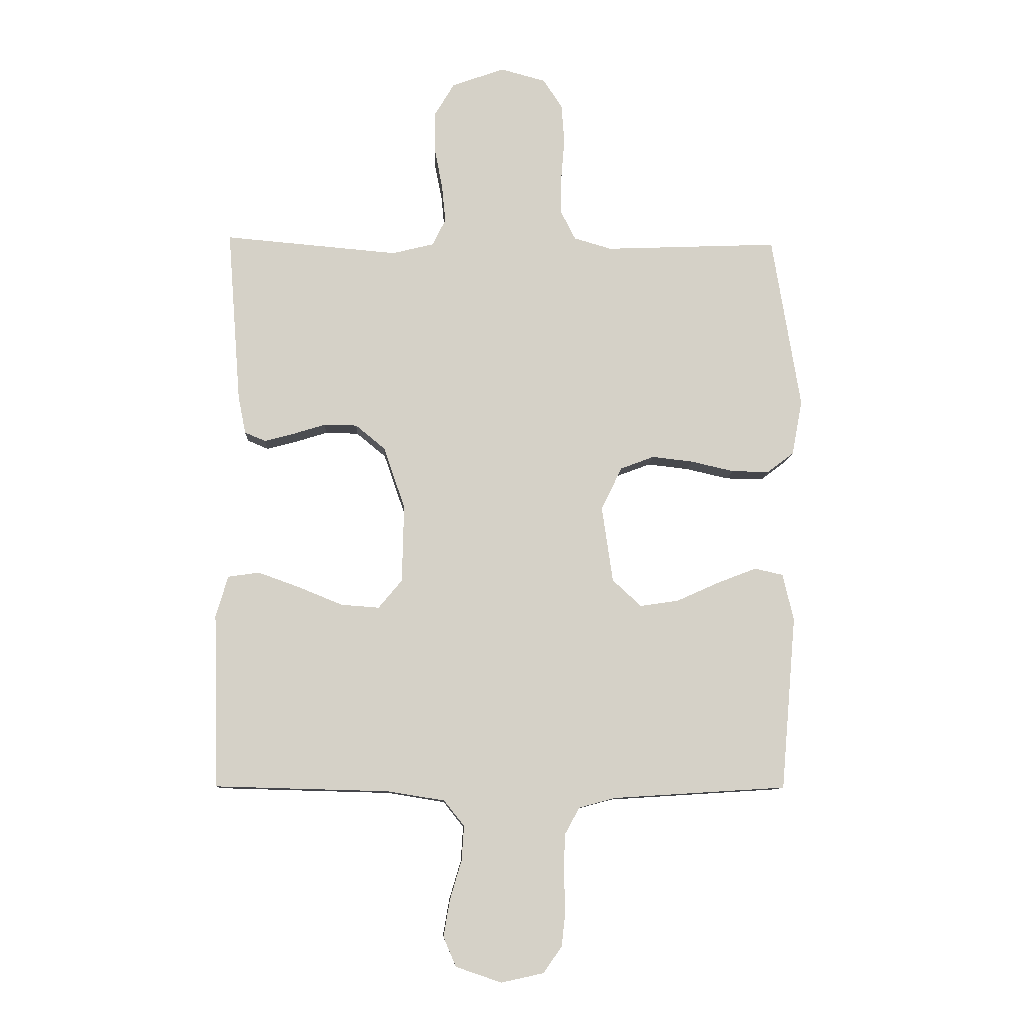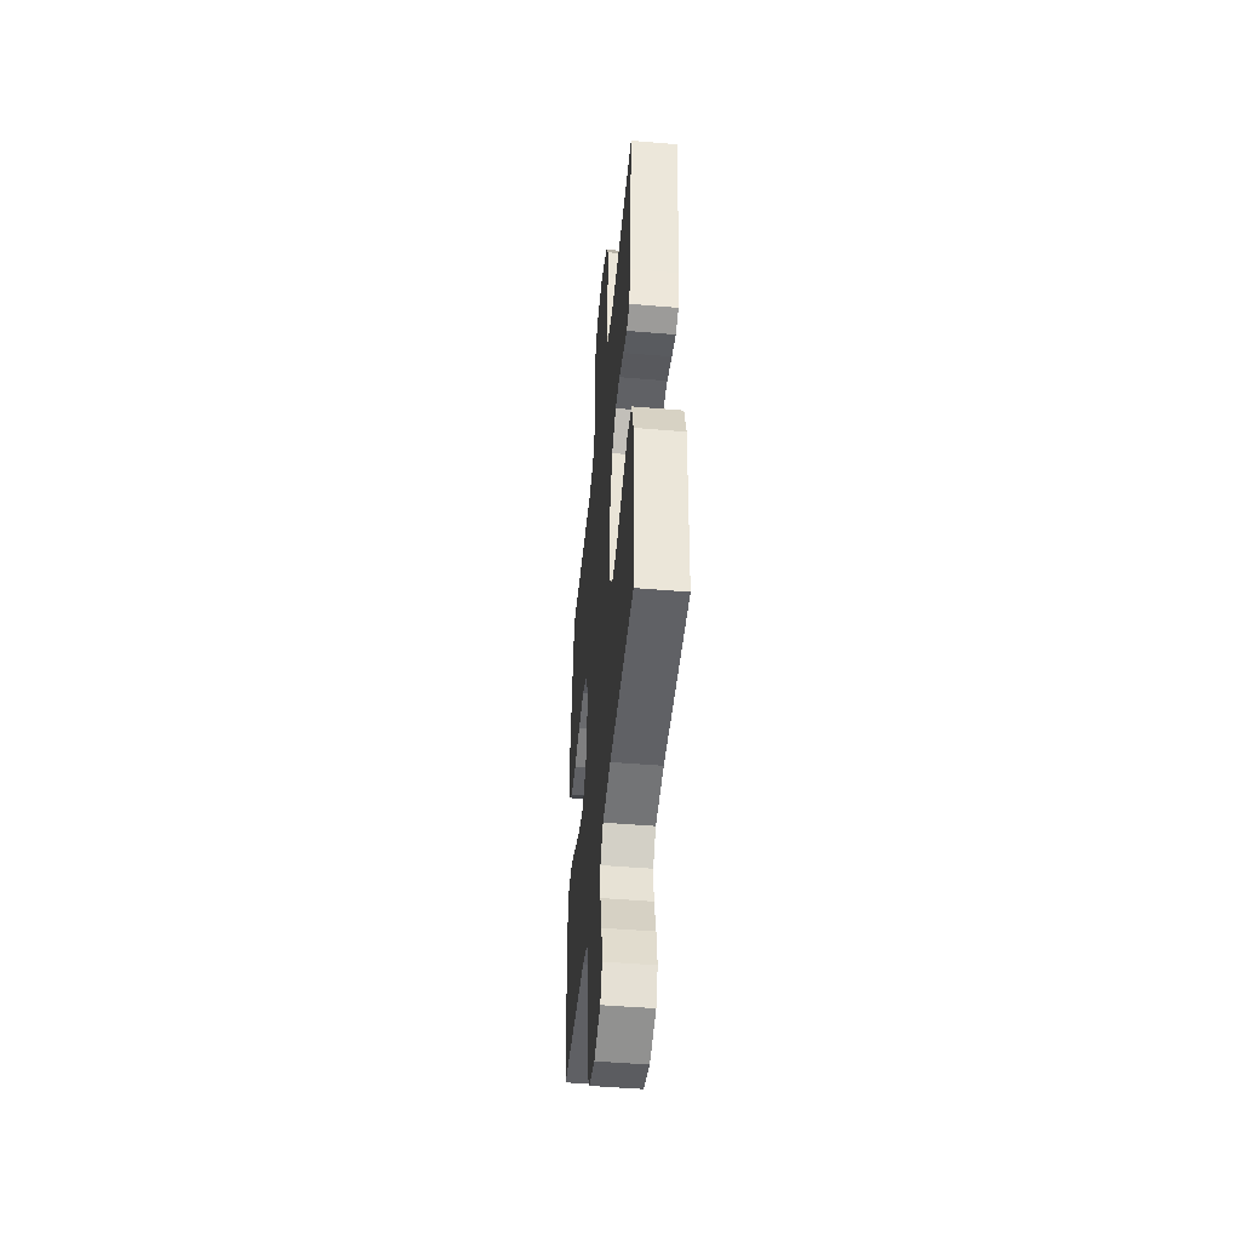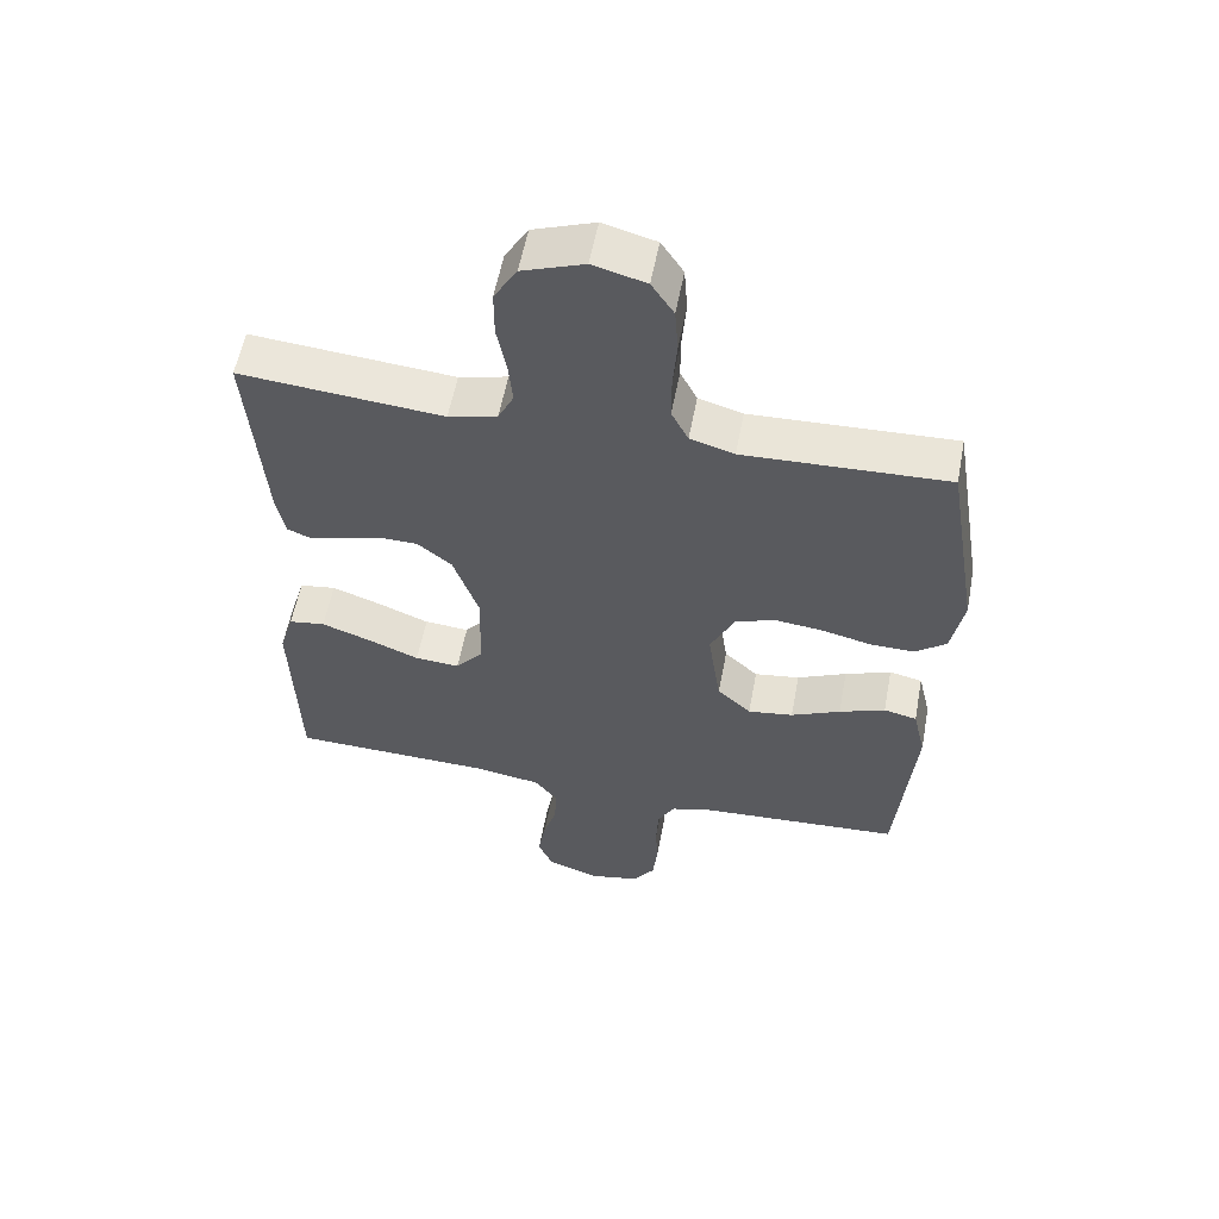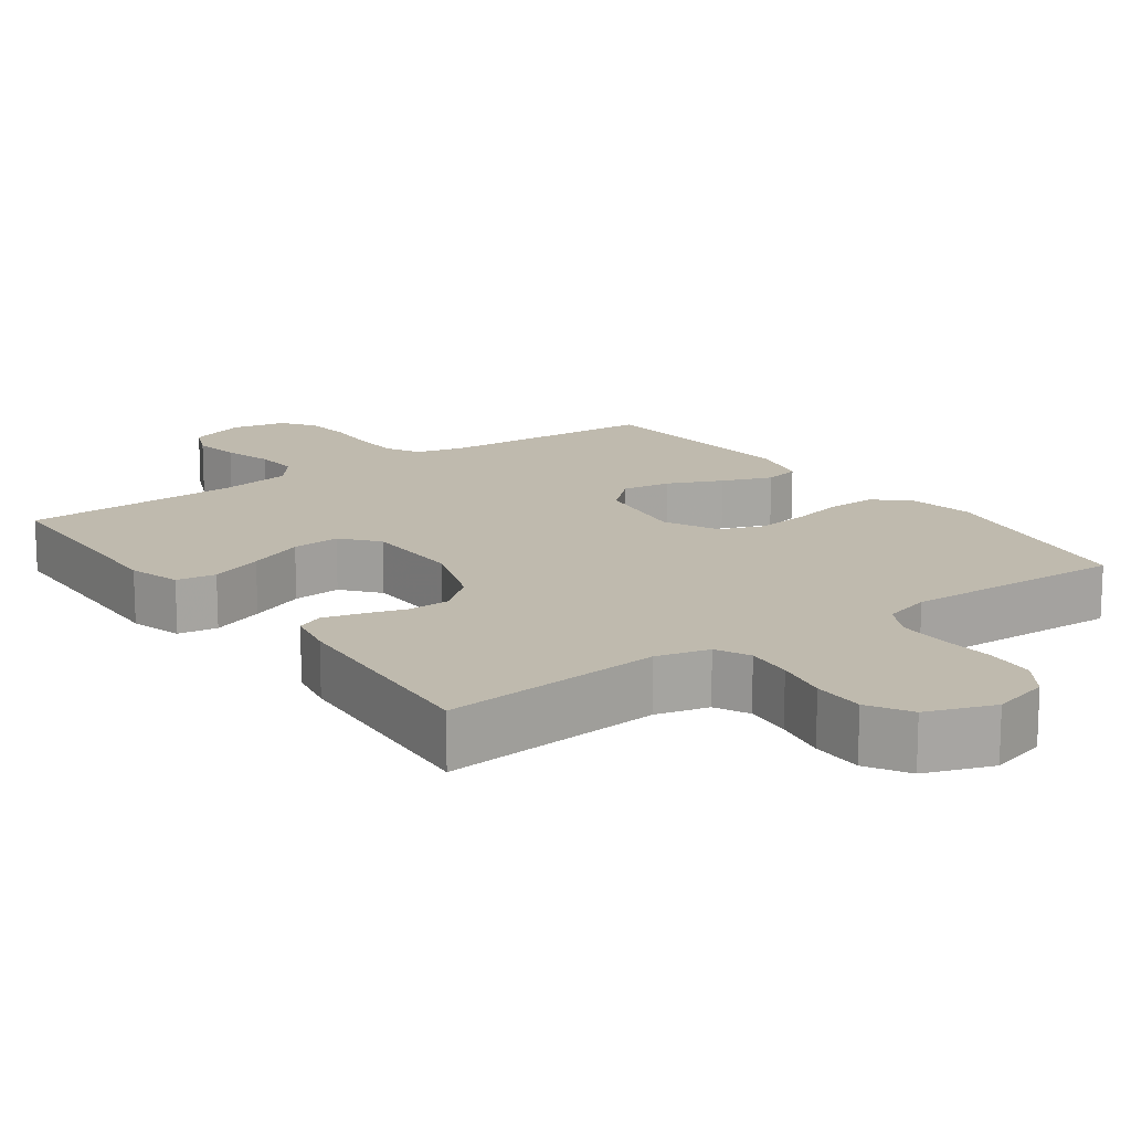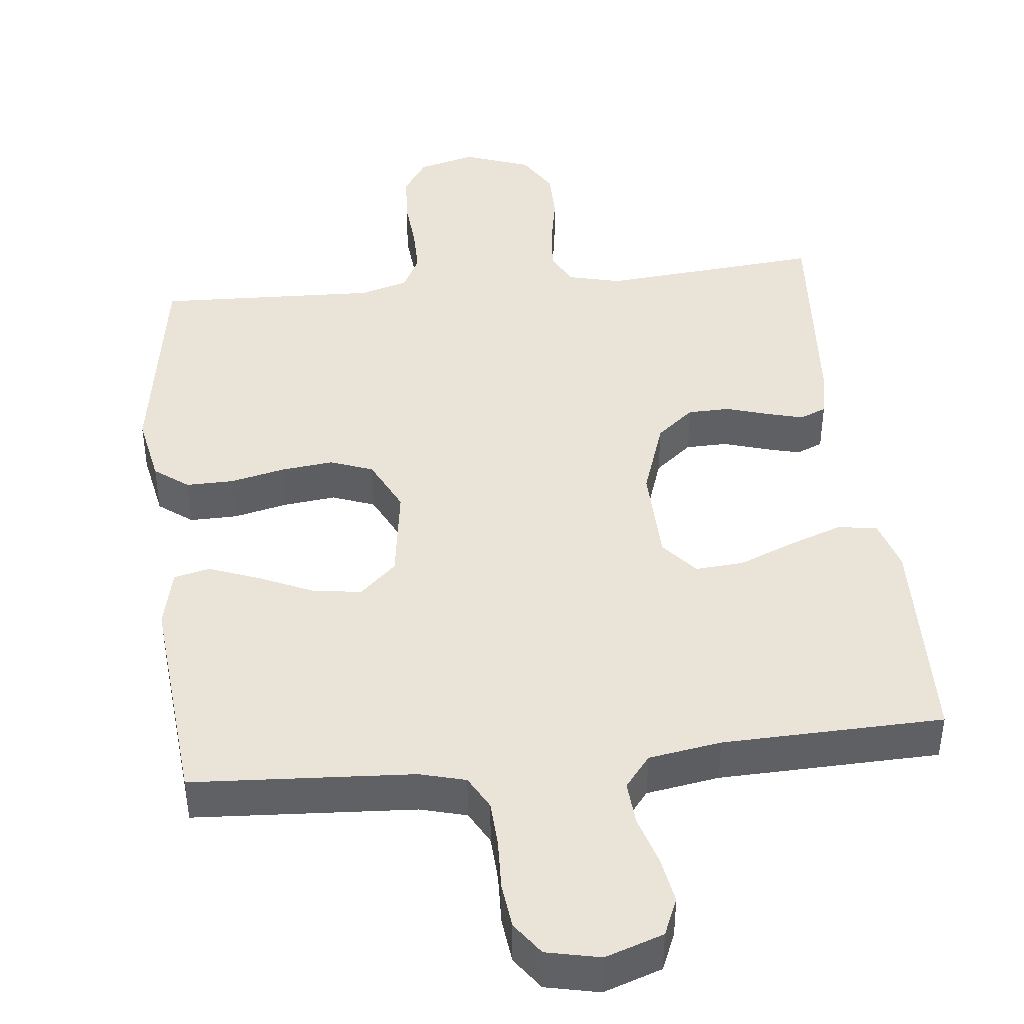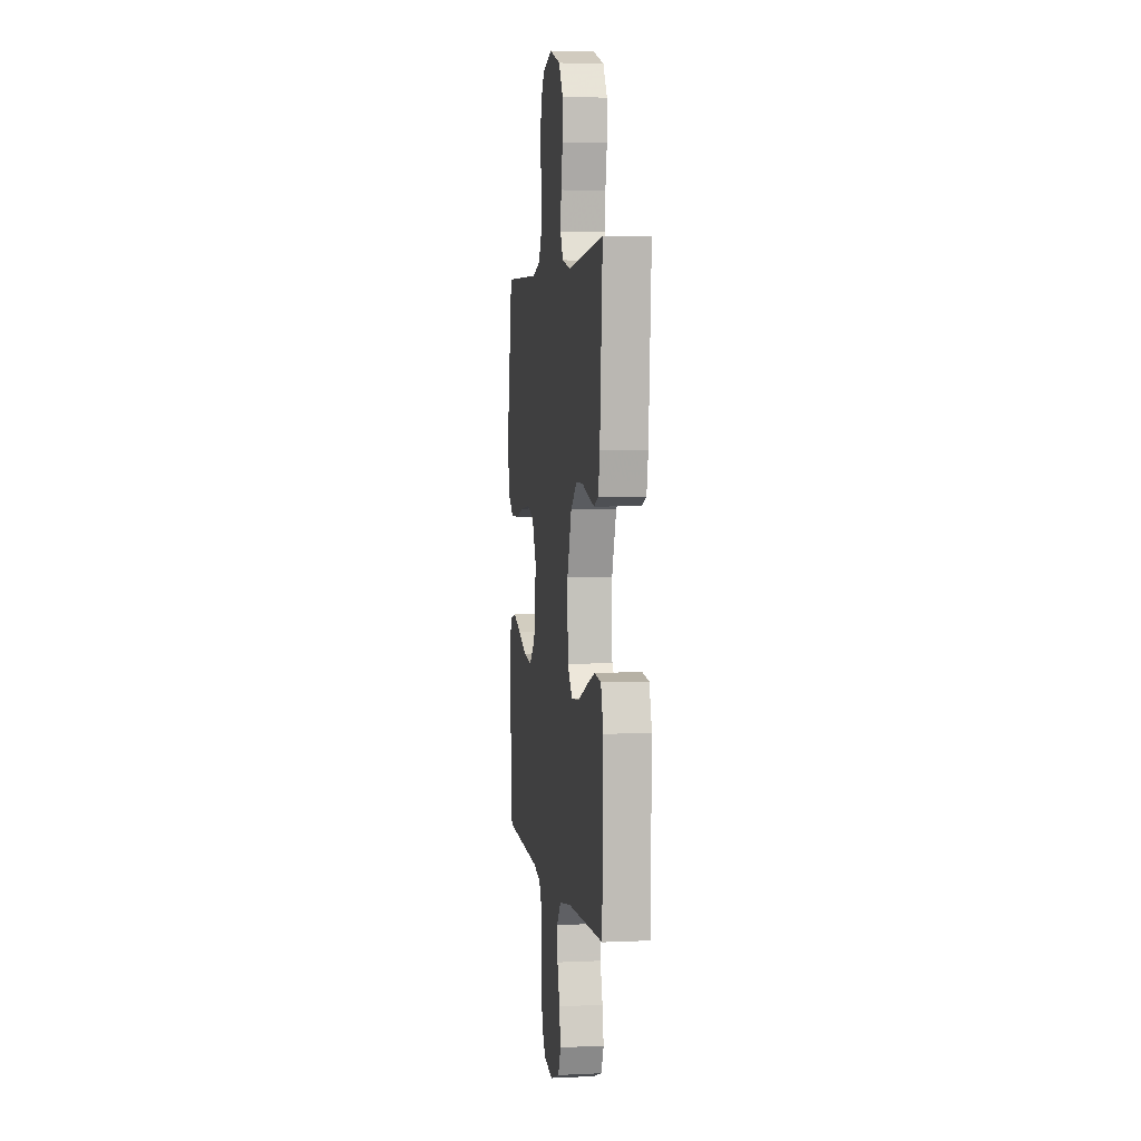
<metadata>
{"format":"obj","ext":"obj","renderer":"f3d","projection":"perspective","resolution":1024,"background":"white","views":[{"elev":-10.0,"azim":-2.6,"up":"+Z"},{"elev":-46.9,"azim":-95.6,"up":"+Z"},{"elev":57.0,"azim":10.7,"up":"+Z"},{"elev":15.5,"azim":-35.8,"up":"+Y"},{"elev":43.1,"azim":173.7,"up":"+Y"},{"elev":3.6,"azim":-98.8,"up":"+Z"}]}
</metadata>
<code>
v -0.5 0.07 -0.5
v -0.509 0.07 -0.2
v -0.488 0.07 -0.129
v -0.434 0.07 -0.121
v -0.362 0.07 -0.147
v -0.286 0.07 -0.178
v -0.22 0.07 -0.183
v -0.179 0.07 -0.134
v -0.176 0.07 0
v -0.213 0.07 0.107
v -0.264 0.07 0.149
v -0.321 0.07 0.15
v -0.379 0.07 0.132
v -0.428 0.07 0.119
v -0.464 0.07 0.134
v -0.477 0.07 0.2
v -0.5 0.07 0.5
v -0.2 0.07 0.474
v -0.128 0.07 0.492
v -0.105 0.07 0.538
v -0.111 0.07 0.602
v -0.125 0.07 0.674
v -0.125 0.07 0.744
v -0.091 0.07 0.801
v 0 0.07 0.834
v 0.078 0.07 0.813
v 0.111 0.07 0.763
v 0.116 0.07 0.695
v 0.11 0.07 0.622
v 0.11 0.07 0.556
v 0.135 0.07 0.507
v 0.2 0.07 0.488
v 0.5 0.07 0.5
v 0.549 0.07 0.2
v 0.531 0.07 0.105
v 0.485 0.07 0.07
v 0.42 0.07 0.071
v 0.346 0.07 0.088
v 0.275 0.07 0.096
v 0.217 0.07 0.074
v 0.181 0.07 0
v 0.2 0.07 -0.131
v 0.25 0.07 -0.177
v 0.317 0.07 -0.167
v 0.39 0.07 -0.134
v 0.458 0.07 -0.108
v 0.507 0.07 -0.119
v 0.526 0.07 -0.2
v 0.5 0.07 -0.5
v 0.2 0.07 -0.519
v 0.137 0.07 -0.536
v 0.112 0.07 -0.582
v 0.109 0.07 -0.645
v 0.112 0.07 -0.714
v 0.105 0.07 -0.776
v 0.073 0.07 -0.821
v 0 0.07 -0.837
v -0.079 0.07 -0.81
v -0.101 0.07 -0.759
v -0.09 0.07 -0.695
v -0.07 0.07 -0.628
v -0.066 0.07 -0.568
v -0.101 0.07 -0.524
v -0.2 0.07 -0.508
v -0.5 0 -0.5
v -0.509 0 -0.2
v -0.488 0 -0.129
v -0.434 0 -0.121
v -0.362 0 -0.147
v -0.286 0 -0.178
v -0.22 0 -0.183
v -0.179 0 -0.134
v -0.176 0 0
v -0.213 0 0.107
v -0.264 0 0.149
v -0.321 0 0.15
v -0.379 0 0.132
v -0.428 0 0.119
v -0.464 0 0.134
v -0.477 0 0.2
v -0.5 0 0.5
v -0.2 0 0.474
v -0.128 0 0.492
v -0.105 0 0.538
v -0.111 0 0.602
v -0.125 0 0.674
v -0.125 0 0.744
v -0.091 0 0.801
v 0 0 0.834
v 0.078 0 0.813
v 0.111 0 0.763
v 0.116 0 0.695
v 0.11 0 0.622
v 0.11 0 0.556
v 0.135 0 0.507
v 0.2 0 0.488
v 0.5 0 0.5
v 0.549 0 0.2
v 0.531 0 0.105
v 0.485 0 0.07
v 0.42 0 0.071
v 0.346 0 0.088
v 0.275 0 0.096
v 0.217 0 0.074
v 0.181 0 0
v 0.2 0 -0.131
v 0.25 0 -0.177
v 0.317 0 -0.167
v 0.39 0 -0.134
v 0.458 0 -0.108
v 0.507 0 -0.119
v 0.526 0 -0.2
v 0.5 0 -0.5
v 0.2 0 -0.519
v 0.137 0 -0.536
v 0.112 0 -0.582
v 0.109 0 -0.645
v 0.112 0 -0.714
v 0.105 0 -0.776
v 0.073 0 -0.821
v 0 0 -0.837
v -0.079 0 -0.81
v -0.101 0 -0.759
v -0.09 0 -0.695
v -0.07 0 -0.628
v -0.066 0 -0.568
v -0.101 0 -0.524
v -0.2 0 -0.508
f 59 60 61
f 58 59 61
f 57 58 61
f 56 57 61
f 55 56 61
f 54 55 61
f 53 54 61
f 52 53 61 62
f 51 52 62 63
f 48 49 50
f 47 48 50
f 46 47 50
f 45 46 50
f 44 45 50
f 51 63 64
f 50 51 64
f 44 50 64
f 43 44 64
f 36 37 38
f 35 36 38
f 34 35 38
f 33 34 38
f 32 33 38
f 31 32 38 39
f 30 31 39 40
f 27 28 29
f 26 27 29
f 25 26 29
f 24 25 29
f 23 24 29
f 22 23 29
f 21 22 29
f 20 21 29 30
f 30 40 41
f 20 30 41
f 19 20 41
f 16 17 18
f 15 16 18
f 14 15 18
f 13 14 18
f 12 13 18
f 11 12 18 19
f 4 5 6
f 3 4 6
f 2 3 6
f 1 2 6
f 64 1 6
f 64 6 7
f 64 7 8
f 43 64 8
f 42 43 8
f 19 41 42
f 11 19 42
f 10 11 42
f 9 10 42
f 8 9 42
f 125 124 123
f 125 123 122
f 125 122 121
f 125 121 120
f 125 120 119
f 125 119 118
f 125 118 117
f 126 125 117 116
f 127 126 116 115
f 114 113 112
f 114 112 111
f 114 111 110
f 114 110 109
f 114 109 108
f 128 127 115
f 128 115 114
f 128 114 108
f 128 108 107
f 102 101 100
f 102 100 99
f 102 99 98
f 102 98 97
f 102 97 96
f 103 102 96 95
f 104 103 95 94
f 93 92 91
f 93 91 90
f 93 90 89
f 93 89 88
f 93 88 87
f 93 87 86
f 93 86 85
f 94 93 85 84
f 105 104 94
f 105 94 84
f 105 84 83
f 82 81 80
f 82 80 79
f 82 79 78
f 82 78 77
f 82 77 76
f 83 82 76 75
f 70 69 68
f 70 68 67
f 70 67 66
f 70 66 65
f 70 65 128
f 71 70 128
f 72 71 128
f 72 128 107
f 72 107 106
f 106 105 83
f 106 83 75
f 106 75 74
f 106 74 73
f 106 73 72
f 1 65 66 2
f 2 66 67 3
f 3 67 68 4
f 4 68 69 5
f 5 69 70 6
f 6 70 71 7
f 7 71 72 8
f 8 72 73 9
f 9 73 74 10
f 10 74 75 11
f 11 75 76 12
f 12 76 77 13
f 13 77 78 14
f 14 78 79 15
f 15 79 80 16
f 16 80 81 17
f 17 81 82 18
f 18 82 83 19
f 19 83 84 20
f 20 84 85 21
f 21 85 86 22
f 22 86 87 23
f 23 87 88 24
f 24 88 89 25
f 25 89 90 26
f 26 90 91 27
f 27 91 92 28
f 28 92 93 29
f 29 93 94 30
f 30 94 95 31
f 31 95 96 32
f 32 96 97 33
f 33 97 98 34
f 34 98 99 35
f 35 99 100 36
f 36 100 101 37
f 37 101 102 38
f 38 102 103 39
f 39 103 104 40
f 40 104 105 41
f 41 105 106 42
f 42 106 107 43
f 43 107 108 44
f 44 108 109 45
f 45 109 110 46
f 46 110 111 47
f 47 111 112 48
f 48 112 113 49
f 49 113 114 50
f 50 114 115 51
f 51 115 116 52
f 52 116 117 53
f 53 117 118 54
f 54 118 119 55
f 55 119 120 56
f 56 120 121 57
f 57 121 122 58
f 58 122 123 59
f 59 123 124 60
f 60 124 125 61
f 61 125 126 62
f 62 126 127 63
f 63 127 128 64
f 64 128 65 1

</code>
